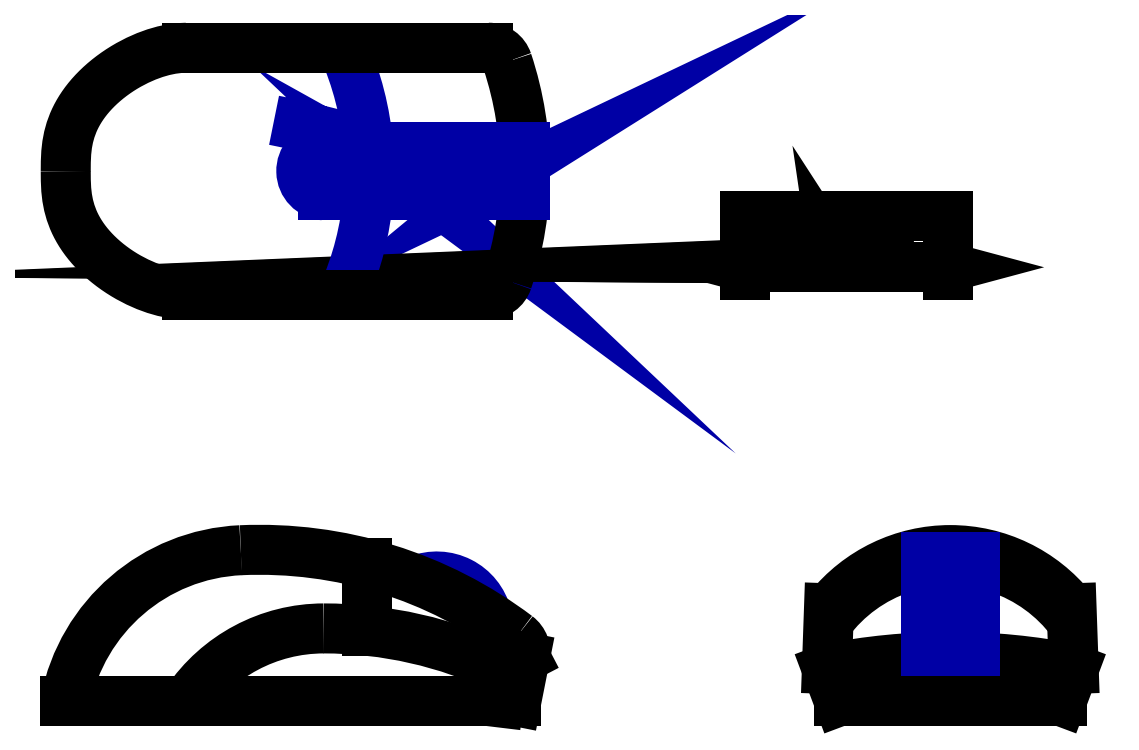
<metadata>
{"format":"dxf","ext":"dxf","renderer":"ezdxf+matplotlib","layout":"modelspace","background":"white","min_lineweight":24,"dpi":150}
</metadata>
<code>
0
SECTION
2
ENTITIES
0
INSERT
8
1
2
MOUSE_OUTLINE_DXF
10
0
20
0
30
0
0
VIEWPORT
8
0
10
165.4
20
100.6
30
0
40
297
41
210
68
     1
69
     1
12
165.4
22
100.6
13
0
23
0
14
1
24
1
15
1
25
1
16
0
26
0
36
1
17
0
27
0
37
0
42
39.67
43
0
44
0
45
210
50
0
51
0
72
   100
331
42
90
   557152
1

281
     0
71
     1
74
     0
110
0
120
0
130
0
111
1
121
0
131
0
112
0
122
1
132
0
79
     0
146
0
170
     0
0
VIEWPORT
8
0
10
147.6
20
99.22
30
0
40
261.9
41
174.4
68
     2
69
     2
12
147.5
22
103.1
13
0
23
0
14
1
24
1
15
1
25
1
16
0
26
0
36
1
17
0
27
0
37
0
42
39.67
43
0
44
0
45
174.4
50
0
51
0
72
   100
90
   557152
1

281
     0
71
     1
74
     0
110
0
120
0
130
0
111
1
121
0
131
0
112
0
122
1
132
0
79
     0
146
0
170
     0
0
ENDSEC
0
EOF

</code>
